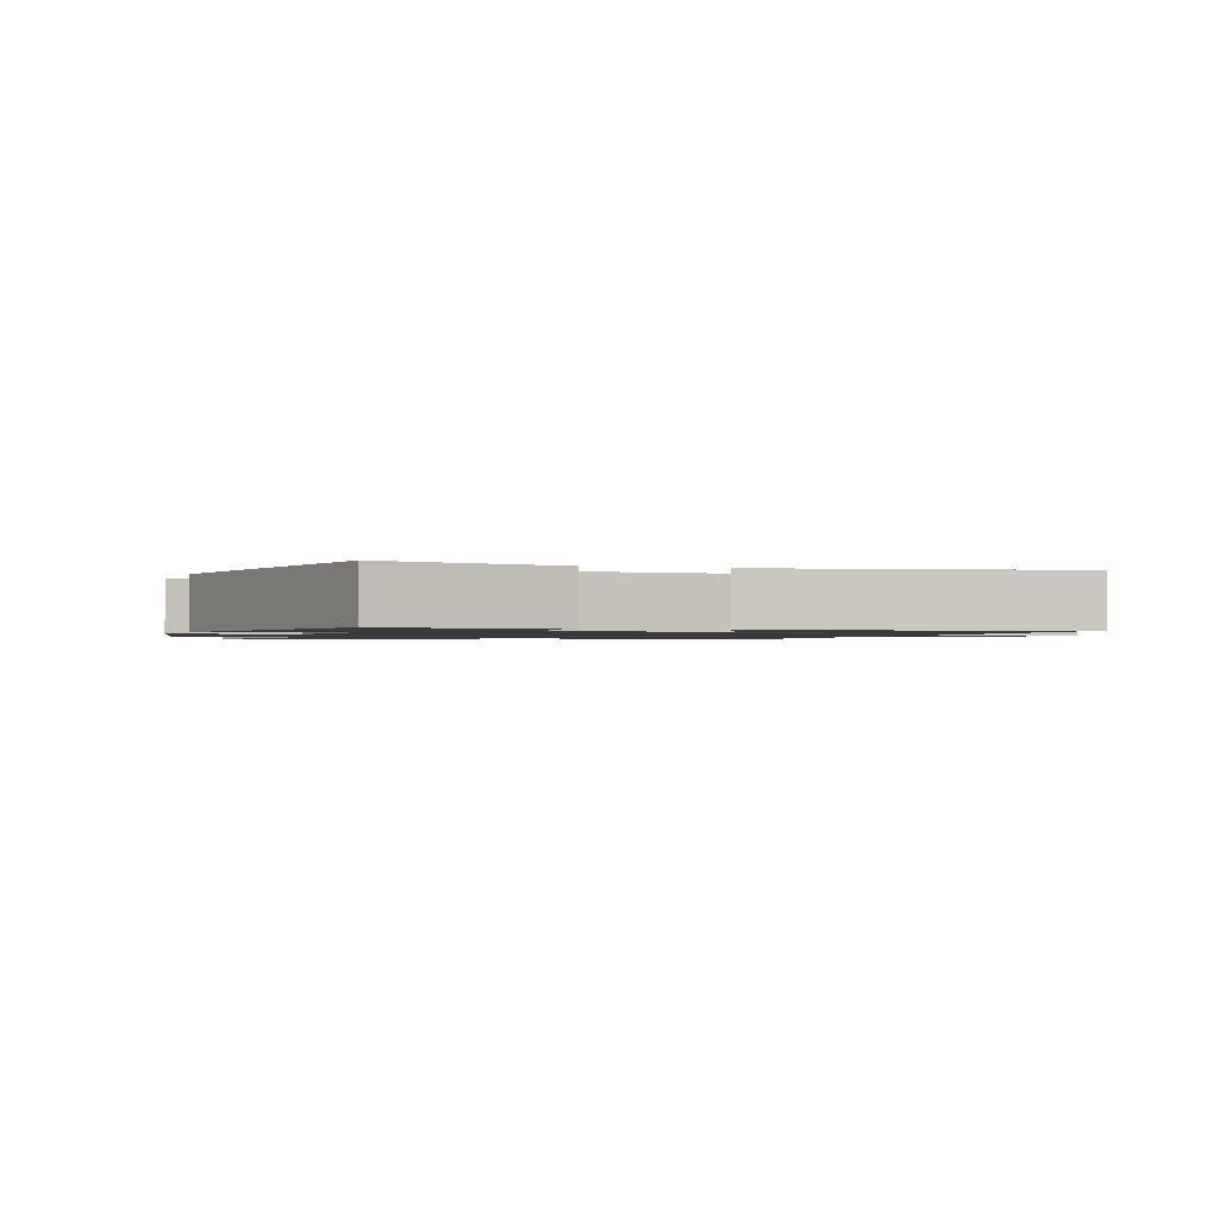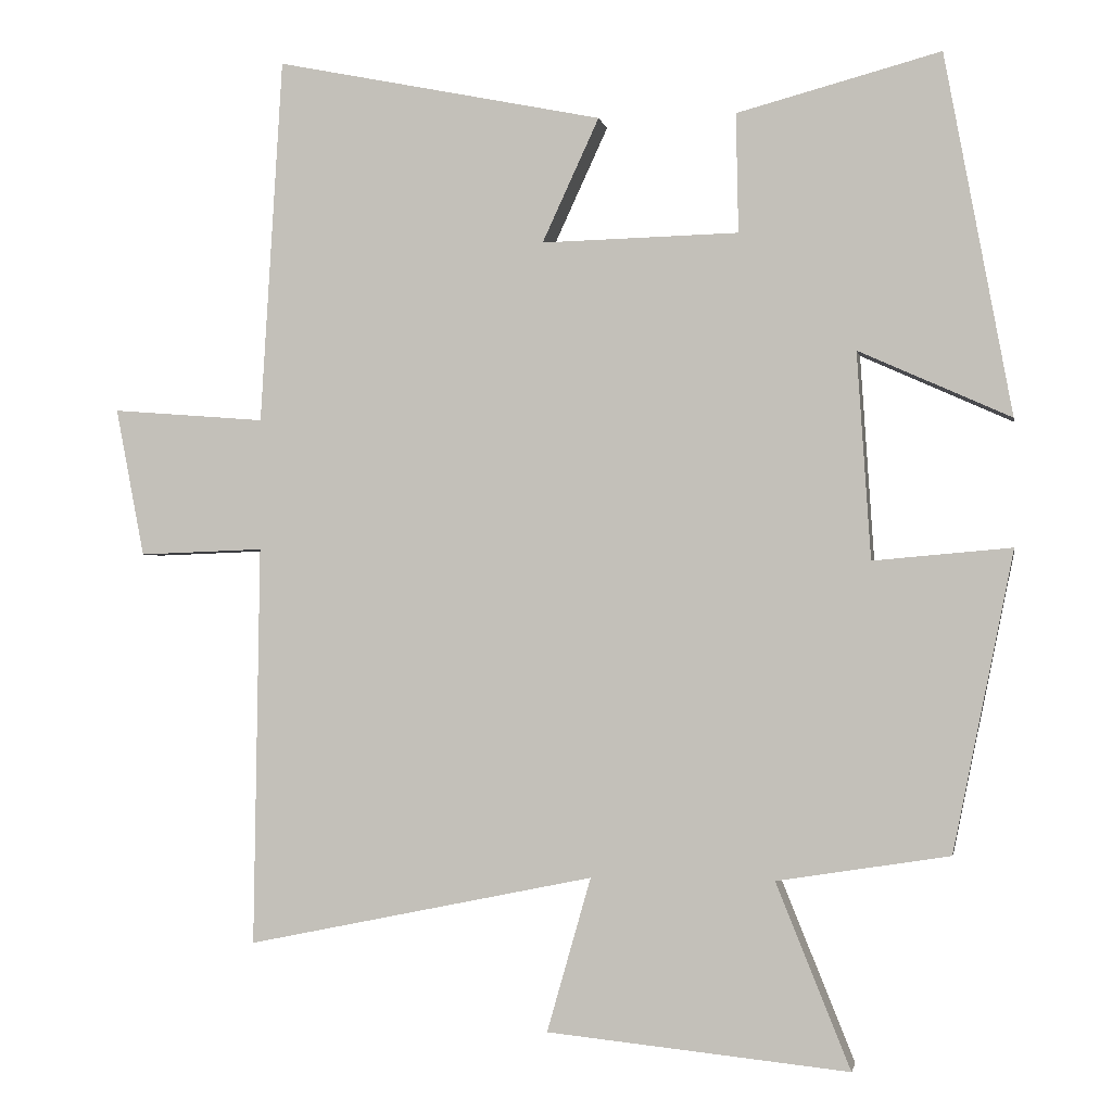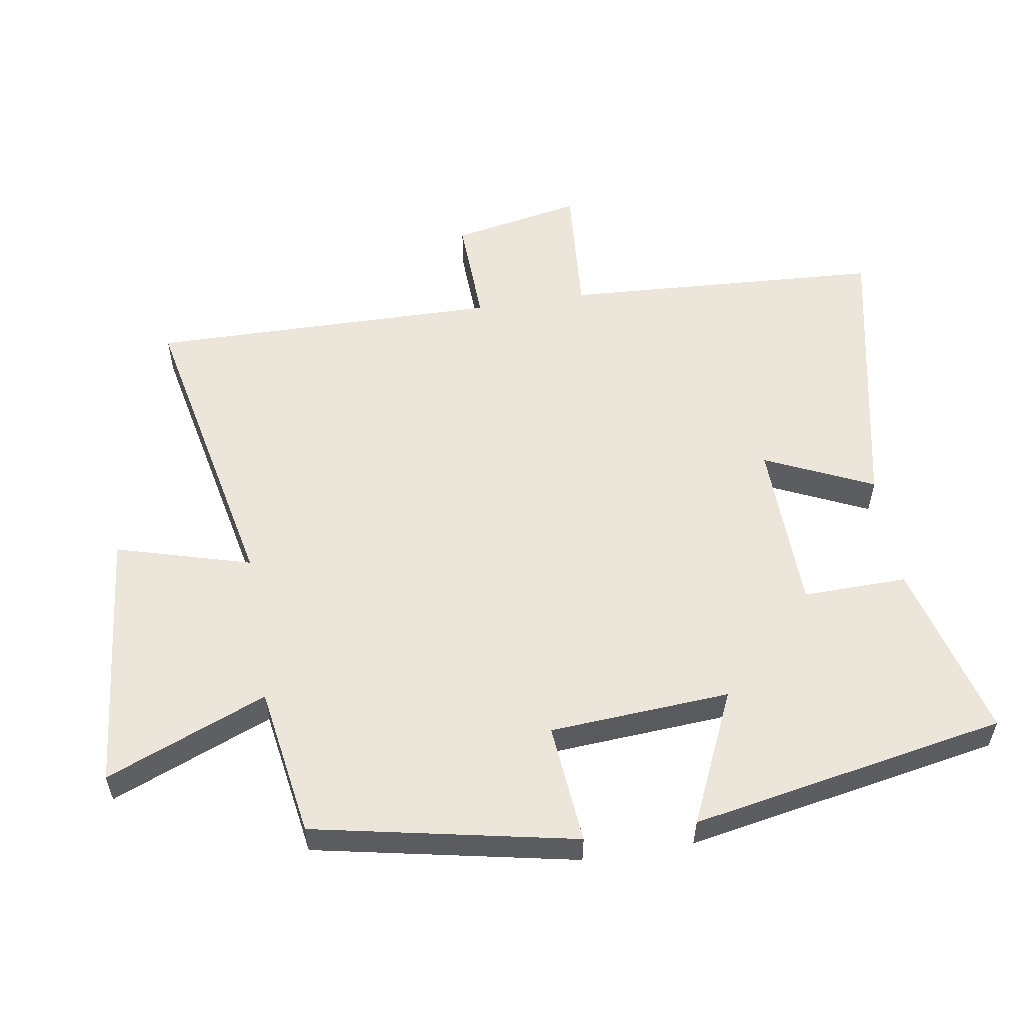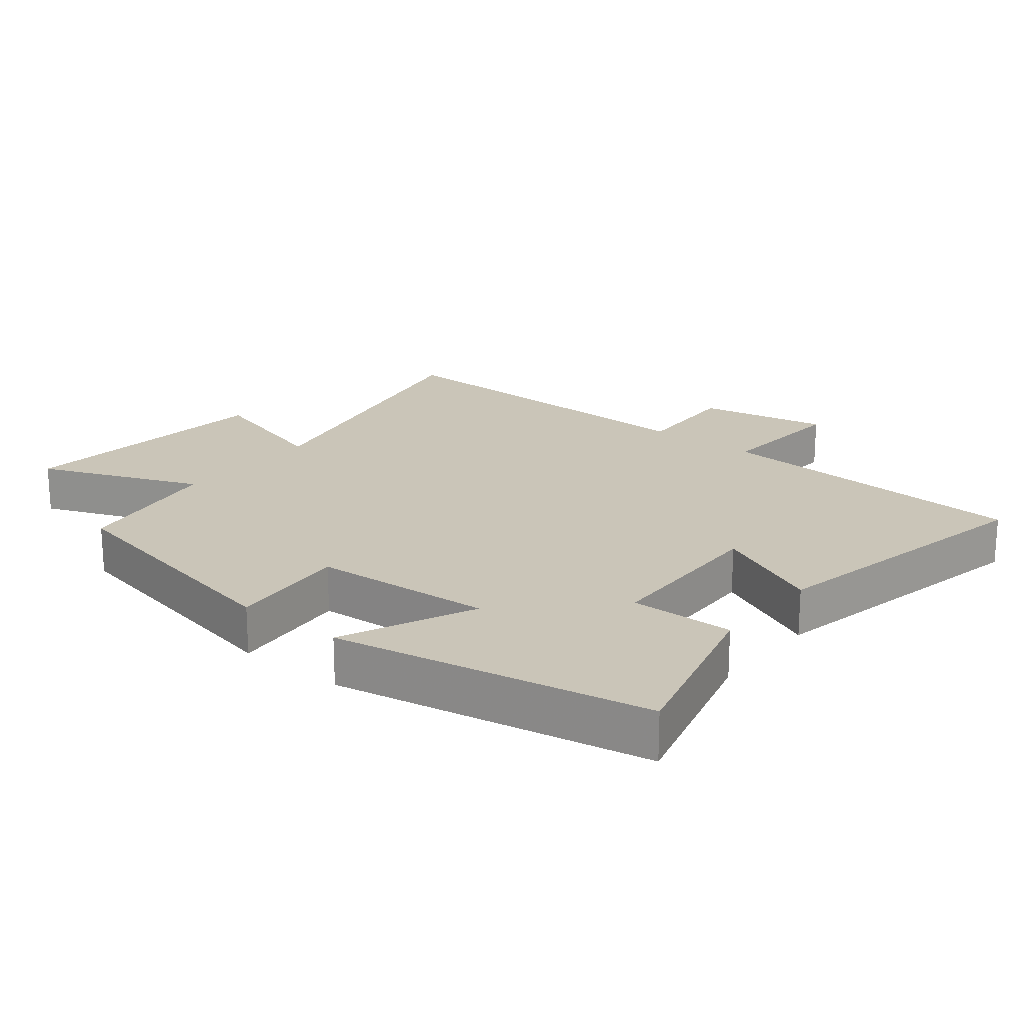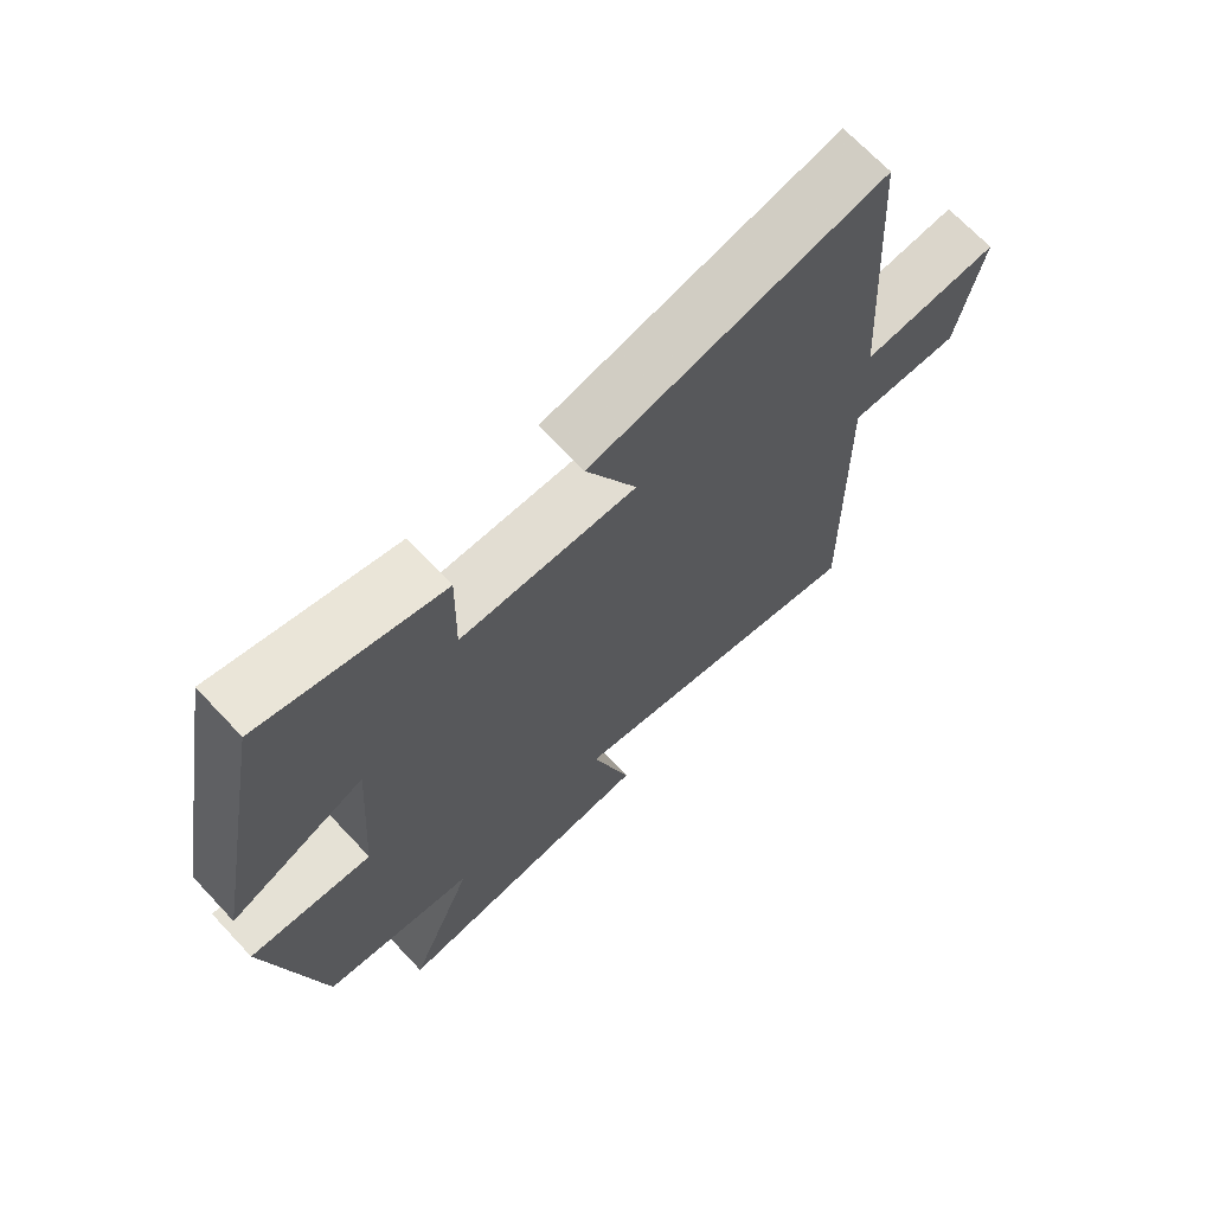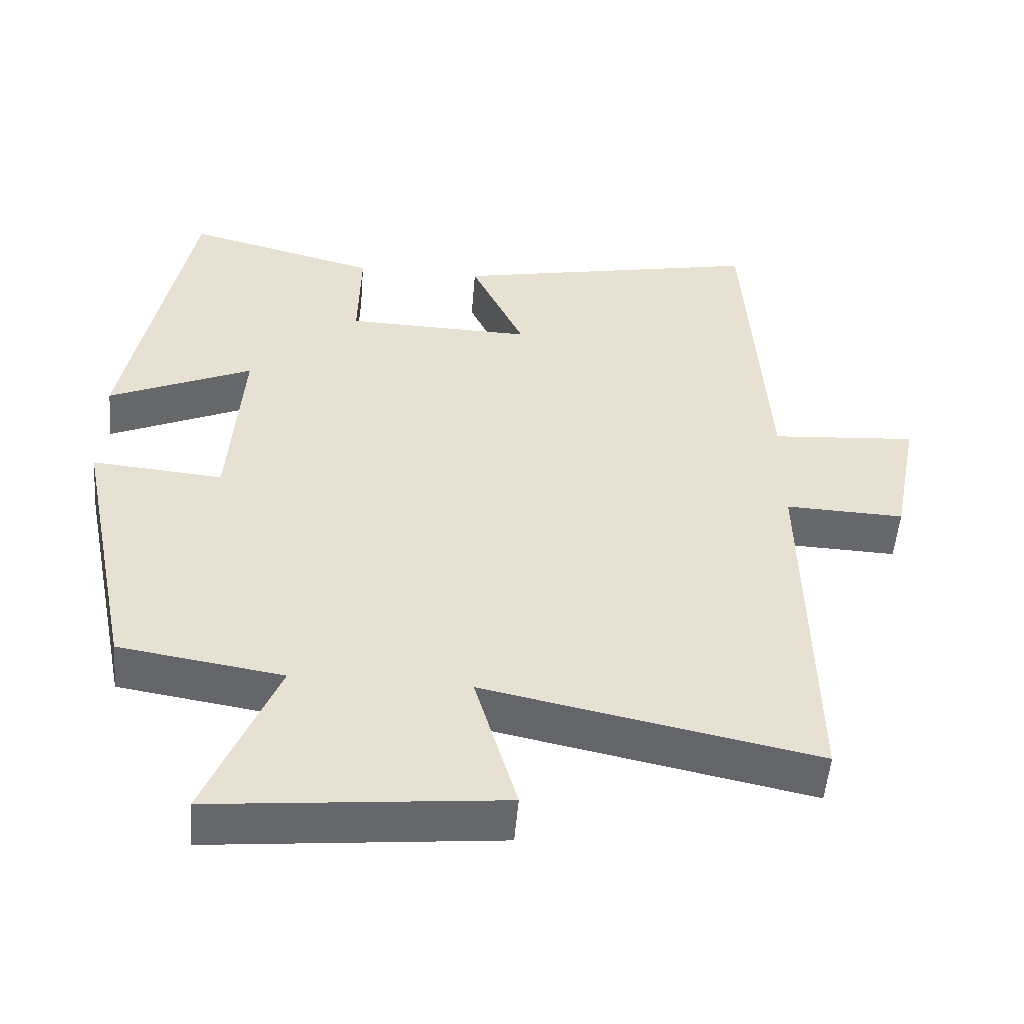
<metadata>
{"format":"obj","ext":"obj","renderer":"f3d","projection":"perspective","resolution":1024,"background":"white","views":[{"elev":-1.2,"azim":-19.9,"up":"+Y"},{"elev":-1.5,"azim":-169.6,"up":"+Z"},{"elev":55.8,"azim":-99.2,"up":"+Y"},{"elev":20.5,"azim":-51.3,"up":"+Y"},{"elev":69.4,"azim":-43.3,"up":"+Z"},{"elev":-52.4,"azim":-4.7,"up":"+Z"}]}
</metadata>
<code>
v 0.471 0.07 0.589
v 0.5 0.07 0.107
v 0.703 0.07 0.123
v 0.665 0.07 -0.073
v 0.5 0.07 -0.067
v 0.508 0.07 -0.595
v 0.049 0.07 -0.5
v 0.107 0.07 -0.703
v -0.291 0.07 -0.743
v -0.193 0.07 -0.5
v -0.42 0.07 -0.464
v -0.5 0.07 -0.07
v -0.318 0.07 -0.086
v -0.3 0.07 0.186
v -0.5 0.07 0.096
v -0.412 0.07 0.571
v -0.144 0.07 0.5
v -0.147 0.07 0.343
v 0.113 0.07 0.337
v 0.038 0.07 0.5
v 0.471 0 0.589
v 0.5 0 0.107
v 0.703 0 0.123
v 0.665 0 -0.073
v 0.5 0 -0.067
v 0.508 0 -0.595
v 0.049 0 -0.5
v 0.107 0 -0.703
v -0.291 0 -0.743
v -0.193 0 -0.5
v -0.42 0 -0.464
v -0.5 0 -0.07
v -0.318 0 -0.086
v -0.3 0 0.186
v -0.5 0 0.096
v -0.412 0 0.571
v -0.144 0 0.5
v -0.147 0 0.343
v 0.113 0 0.337
v 0.038 0 0.5
f 19 20 1 2
f 18 19 2
f 15 16 17 18
f 14 15 18
f 13 14 18 2
f 10 11 12 13
f 10 13 2 3
f 7 8 9 10
f 5 6 7
f 5 7 10
f 3 4 5
f 3 5 10
f 22 21 40 39
f 22 39 38
f 38 37 36 35
f 38 35 34
f 22 38 34 33
f 33 32 31 30
f 23 22 33 30
f 30 29 28 27
f 27 26 25
f 30 27 25
f 25 24 23
f 30 25 23
f 1 21 22 2
f 2 22 23 3
f 3 23 24 4
f 4 24 25 5
f 5 25 26 6
f 6 26 27 7
f 7 27 28 8
f 8 28 29 9
f 9 29 30 10
f 10 30 31 11
f 11 31 32 12
f 12 32 33 13
f 13 33 34 14
f 14 34 35 15
f 15 35 36 16
f 16 36 37 17
f 17 37 38 18
f 18 38 39 19
f 19 39 40 20
f 20 40 21 1

</code>
